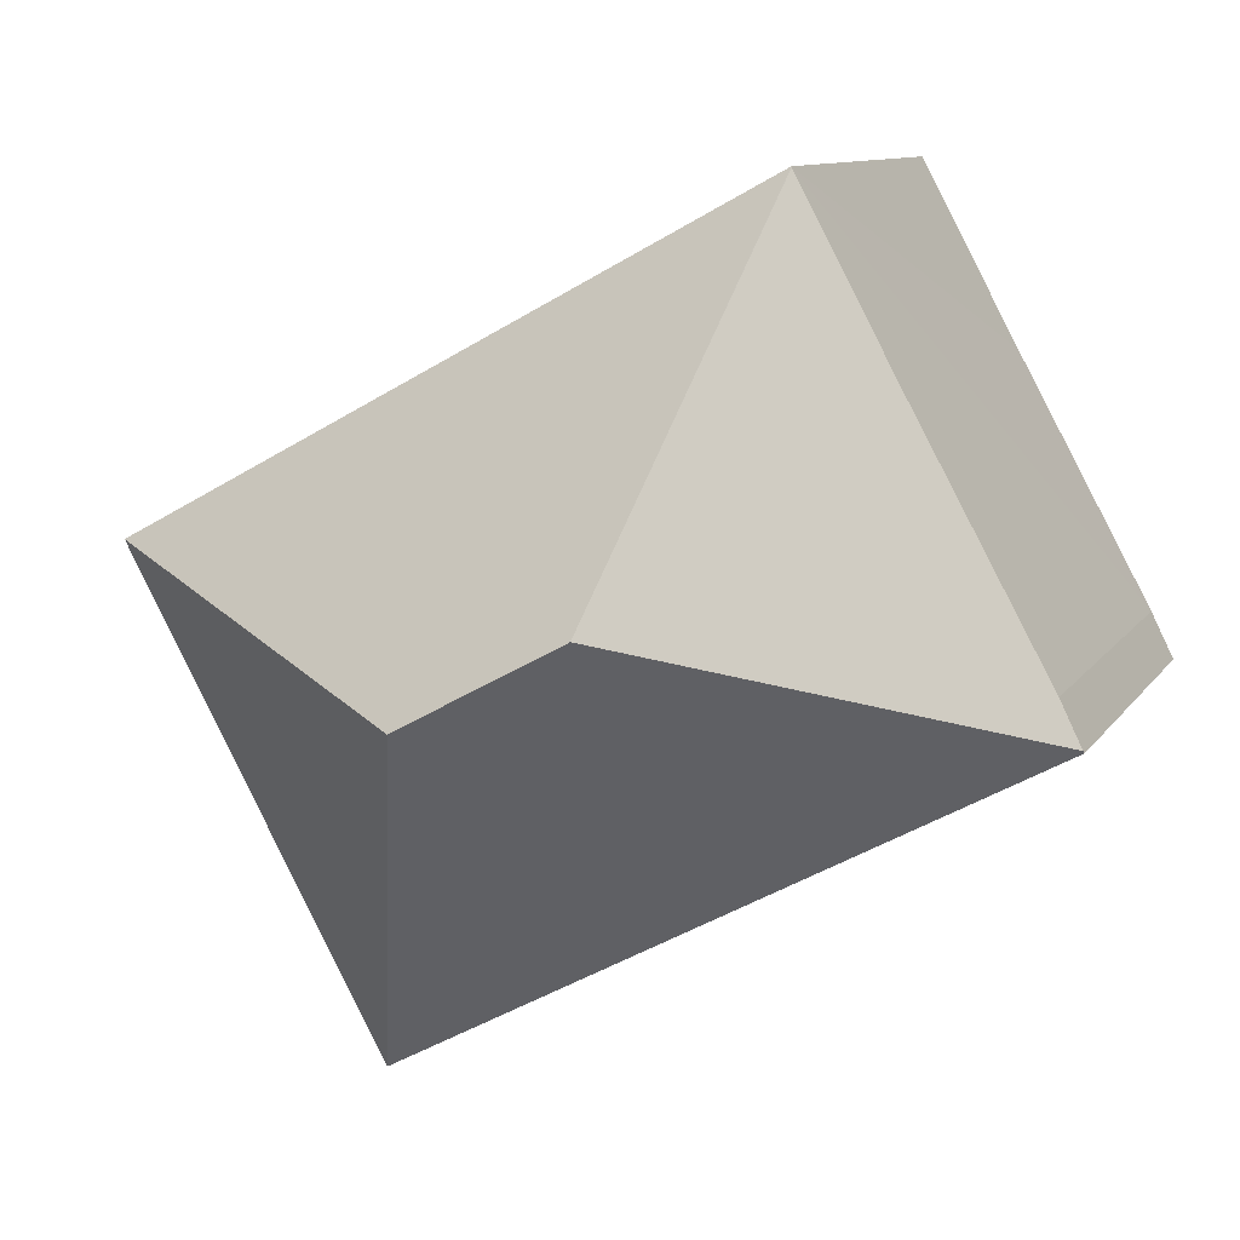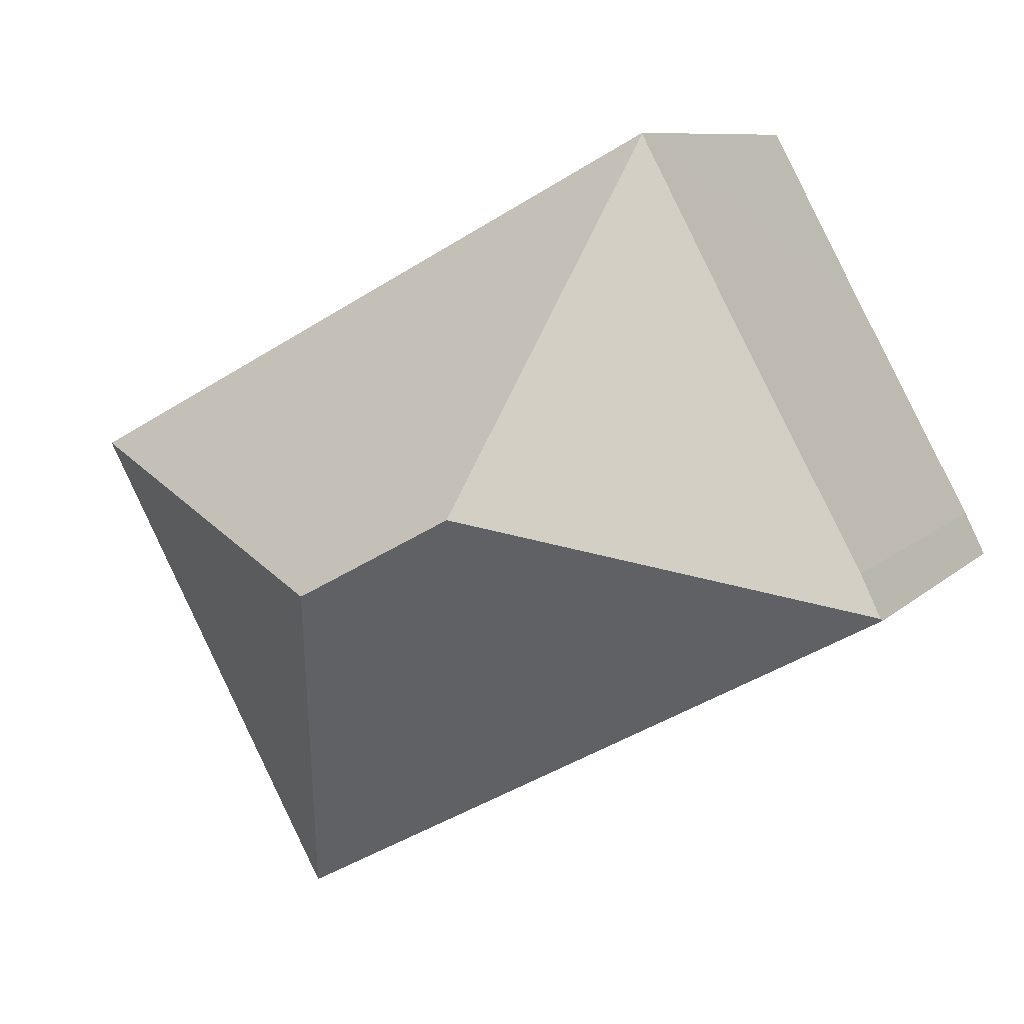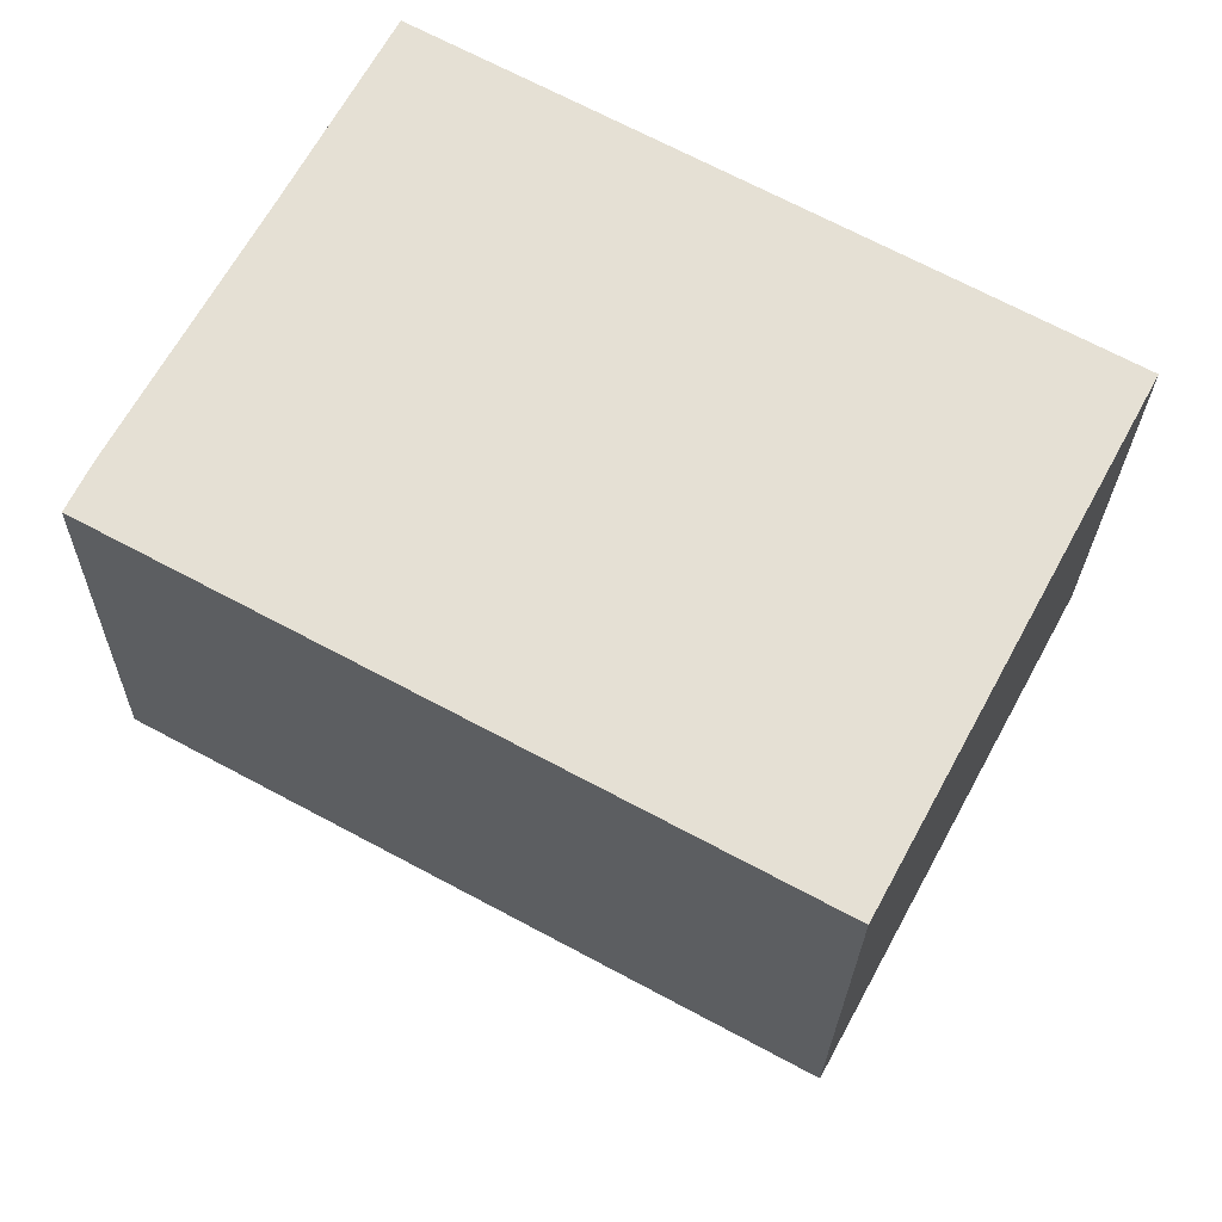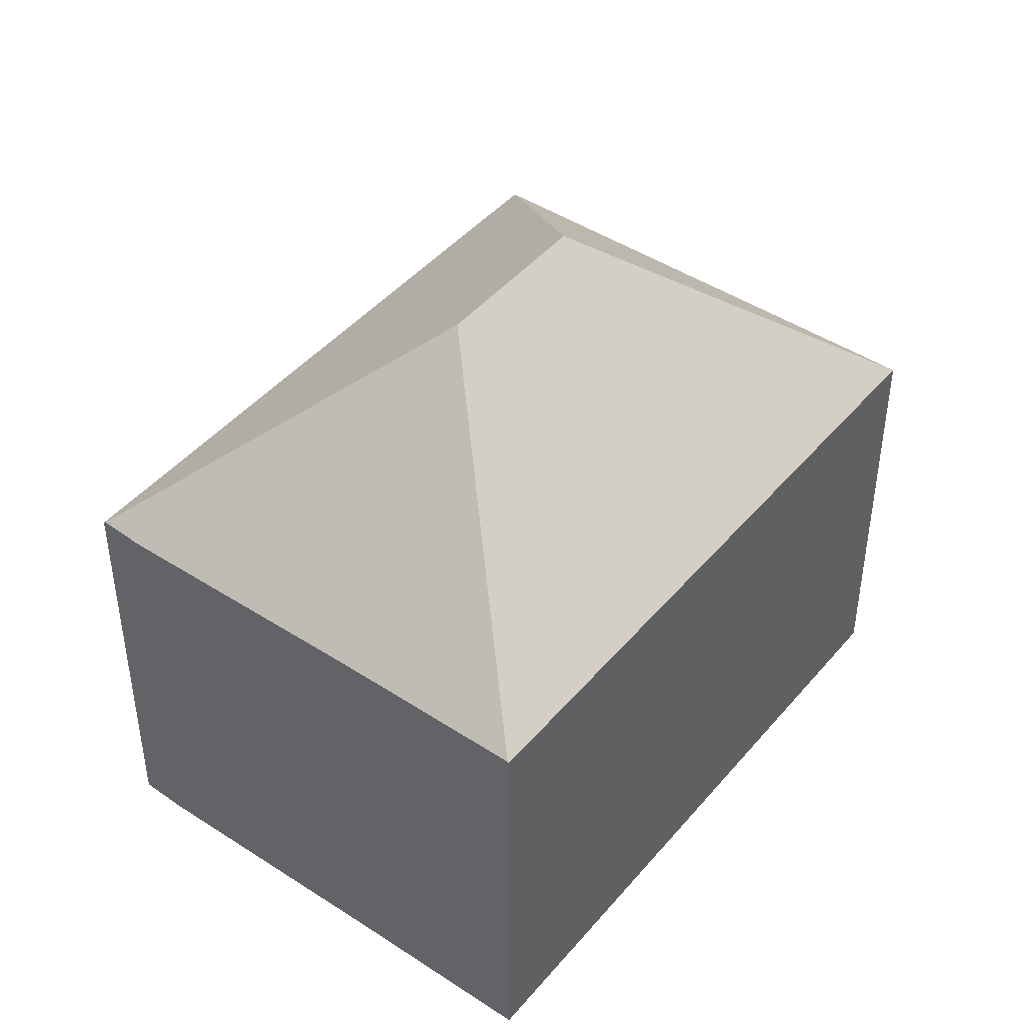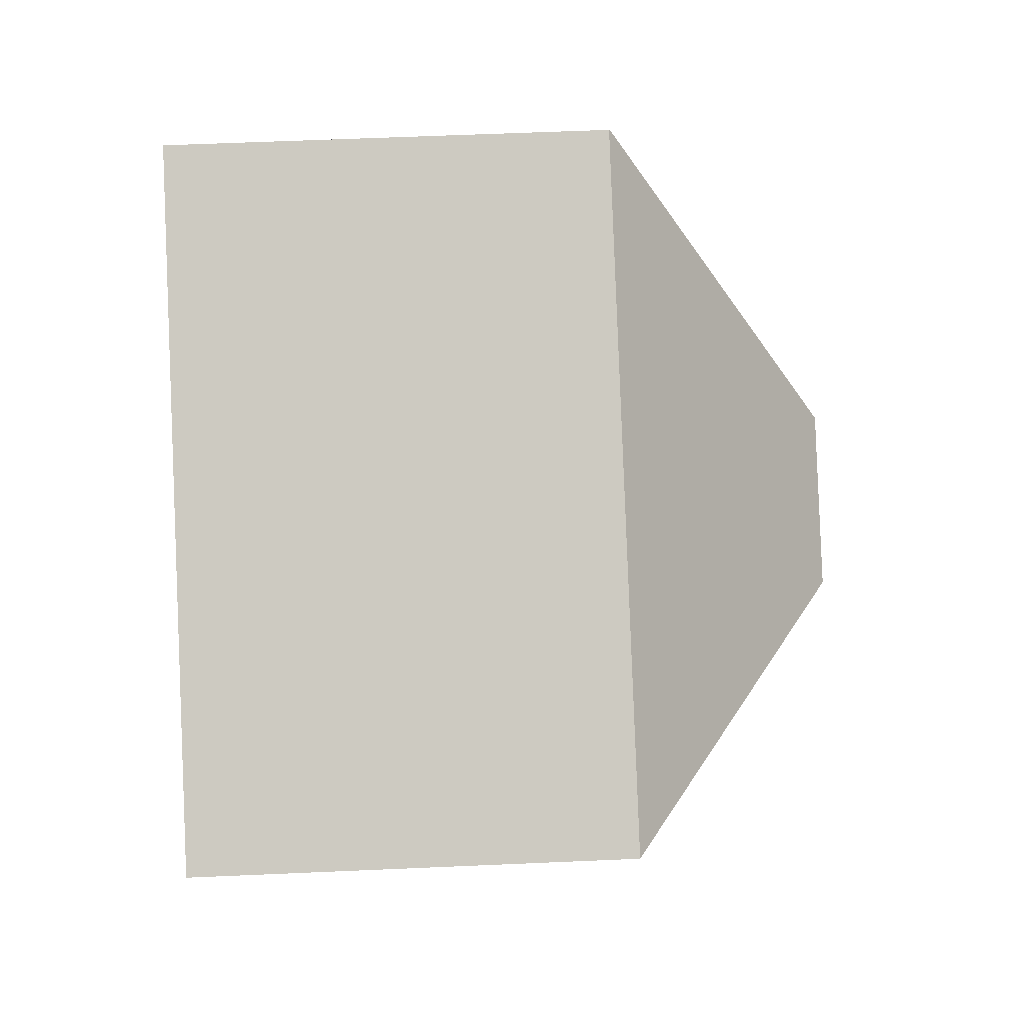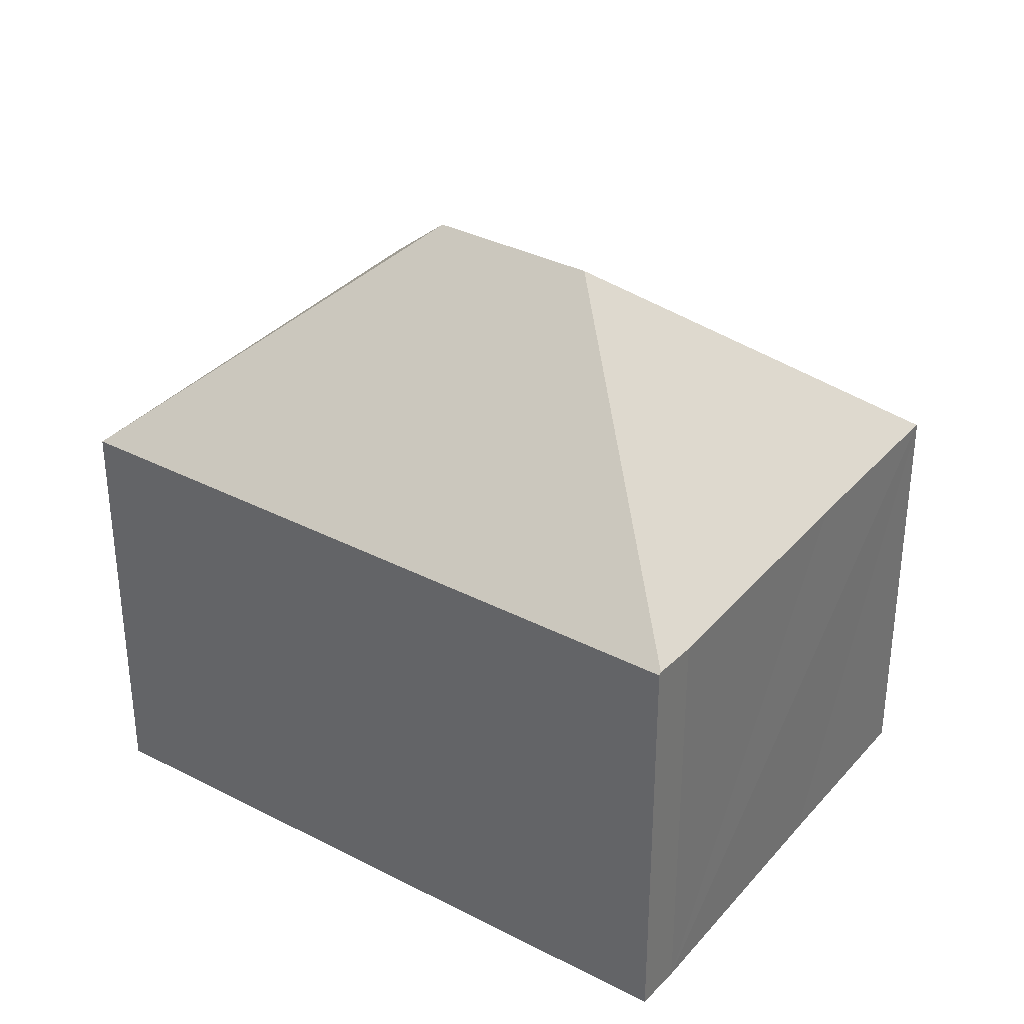
<metadata>
{"format":"obj","ext":"obj","renderer":"f3d","projection":"perspective","resolution":1024,"background":"white","views":[{"elev":10.0,"azim":-160.2,"up":"+Z"},{"elev":8.5,"azim":-156.3,"up":"+Z"},{"elev":-24.1,"azim":-1.0,"up":"+Z"},{"elev":44.7,"azim":-24.3,"up":"+Y"},{"elev":58.1,"azim":87.4,"up":"+Z"},{"elev":34.5,"azim":-116.9,"up":"+Y"}]}
</metadata>
<code>
v  7.043 13 2.138
v  3.048 8.554 5.651
v  4.943 8.548 9.177
v  0.436 8.524 0.882
v  0.022 8.553 0.044
v  4.954 8.529 9.197
v  10.11 13 0.478
v  16.18 8.529 3.118
v  17.17 8.529 2.584
v  11.68 8.529 5.554
v  12.22 8.538 -6.582
v  0 8.511 5.211e-16
v  0.436 -5.401e-17 0.882
v  3.048 -3.46e-16 5.651
v  4.943 -5.619e-16 9.177
v  4.954 -5.632e-16 9.197
v  0.022 -2.694e-18 0.044
v  0 0 0
v  11.68 -3.401e-16 5.554
v  16.18 -1.909e-16 3.118
v  17.17 -1.582e-16 2.584
v  12.22 4.03e-16 -6.582
g defaultobject
f 1 2 3
f 2 1 4
f 4 1 5
f 1 3 6
f 7 8 9
f 8 7 10
f 10 7 6
f 6 7 1
f 7 9 11
f 5 11 12
f 11 5 1
f 11 1 7
f 13 2 4
f 2 13 3
f 3 13 14
f 3 14 6
f 6 14 15
f 6 15 16
f 12 4 5
f 4 12 13
f 13 12 17
f 17 12 18
f 16 10 6
f 10 16 19
f 10 19 8
f 8 19 9
f 9 19 20
f 9 20 21
f 9 22 11
f 22 9 21
f 22 12 11
f 12 22 18
f 20 22 21
f 22 20 19
f 22 19 16
f 22 16 14
f 22 14 18
f 18 14 17
f 17 14 13

</code>
